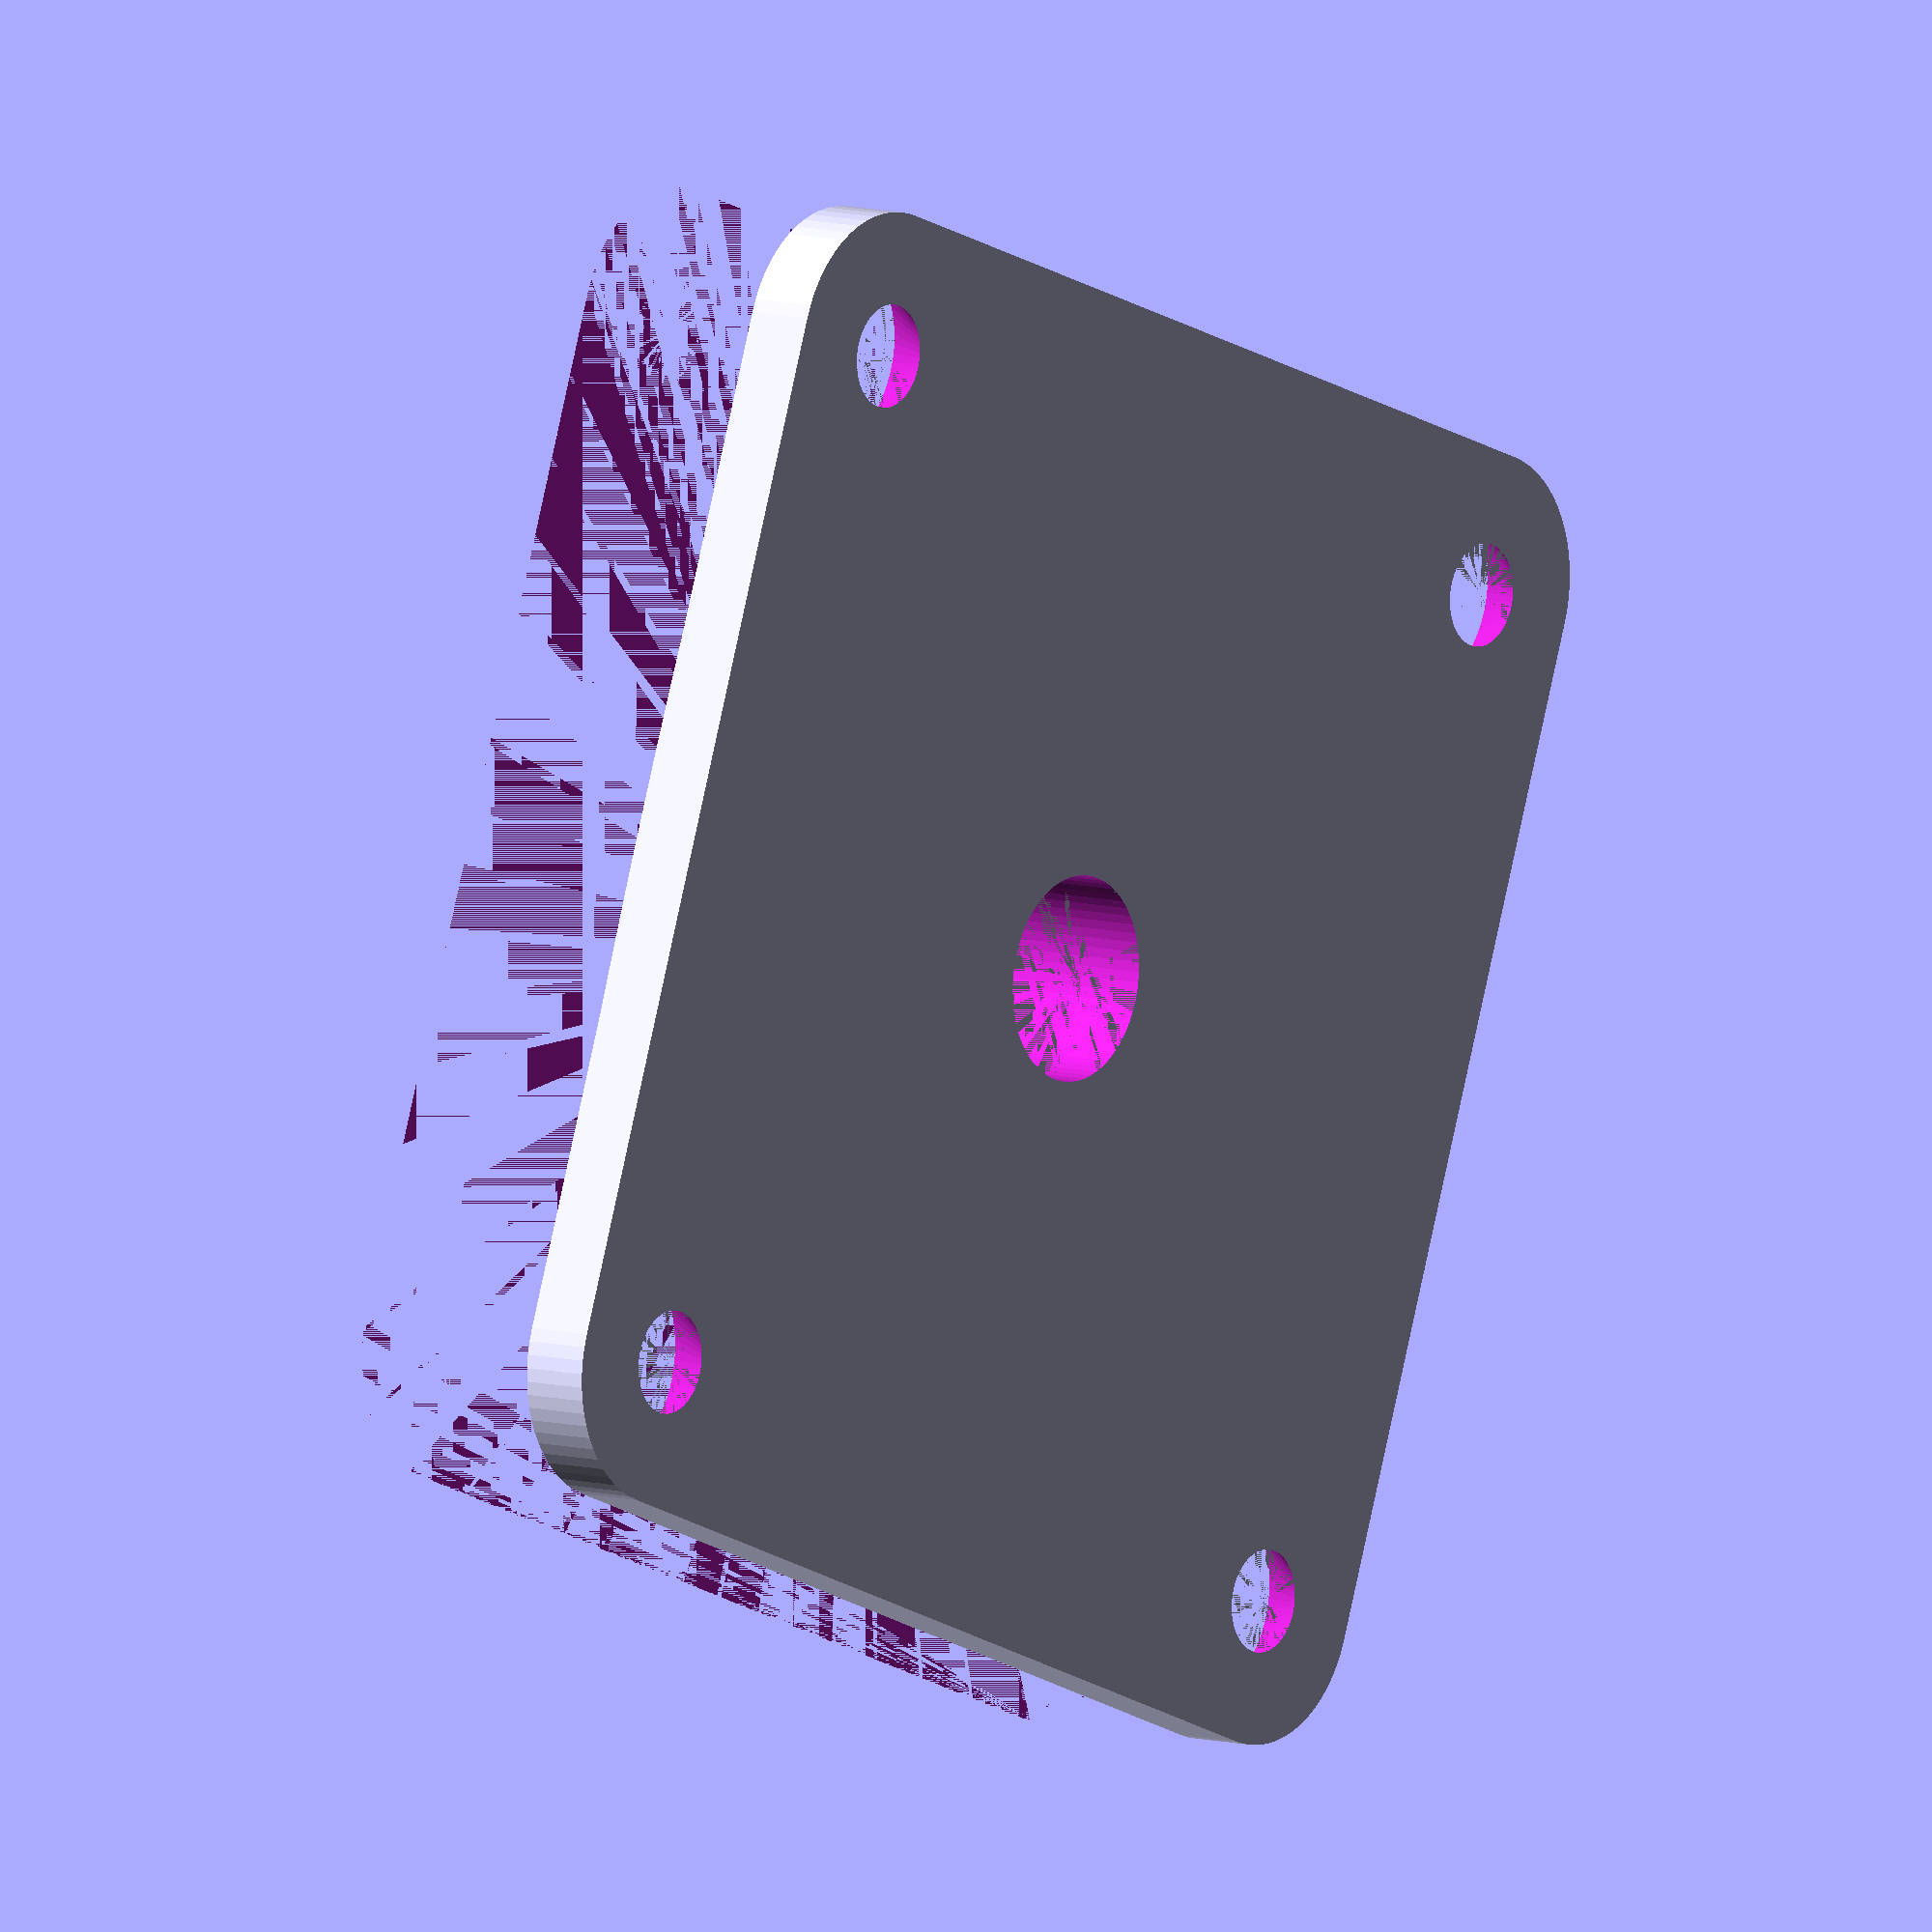
<openscad>
$fn=64;

length = 30 * 1.01;
width = 30 * 1.01;
height = 6;

difference() {
  minkowski() {
    cube([length, width, height], center=true);
    cylinder(h=2, r=4);
  }
  union() {
    points = [
        [5, 5],
        [5.5, 3.7],
        [6, 2.8],
        [7, 1.7],
        [8, 1.0],
        [9, 0.56],
        [10, 0.22],
        [12, -0.24],
        [14, -0.53],
        [17, -0.8],
        [20, -1],
        [30, -1],
        [30, 5],
    ];
//    translate([0, 0, 2]) cube([length, width, 6.5], center=true);
    rotate_extrude() polygon(points);
    
    // 1/4-20 hole.
    translate([0, 0, -3]) cylinder(h=8, d=6);
    
    // Mount holes.
    translate([15, 15, -3]) cylinder(h=8, d=3);
    translate([-15, 15, -3]) cylinder(h=8, d=3);
    translate([15, -15, -3]) cylinder(h=8, d=3);
    translate([-15, -15, -3]) cylinder(h=8, d=3);

    // Countersinks.
    translate([15, 15, -3]) cylinder(h=3, d1=3, d2=7.2);
    translate([-15, 15, -3]) cylinder(h=3, d1=3, d2=7.2);
    translate([15, -15, -3]) cylinder(h=3, d1=3, d2=7.2);
    translate([-15, -15, -3]) cylinder(h=3, d1=3, d2=7.2);
  }
}
</openscad>
<views>
elev=171.4 azim=339.8 roll=52.5 proj=o view=solid
</views>
